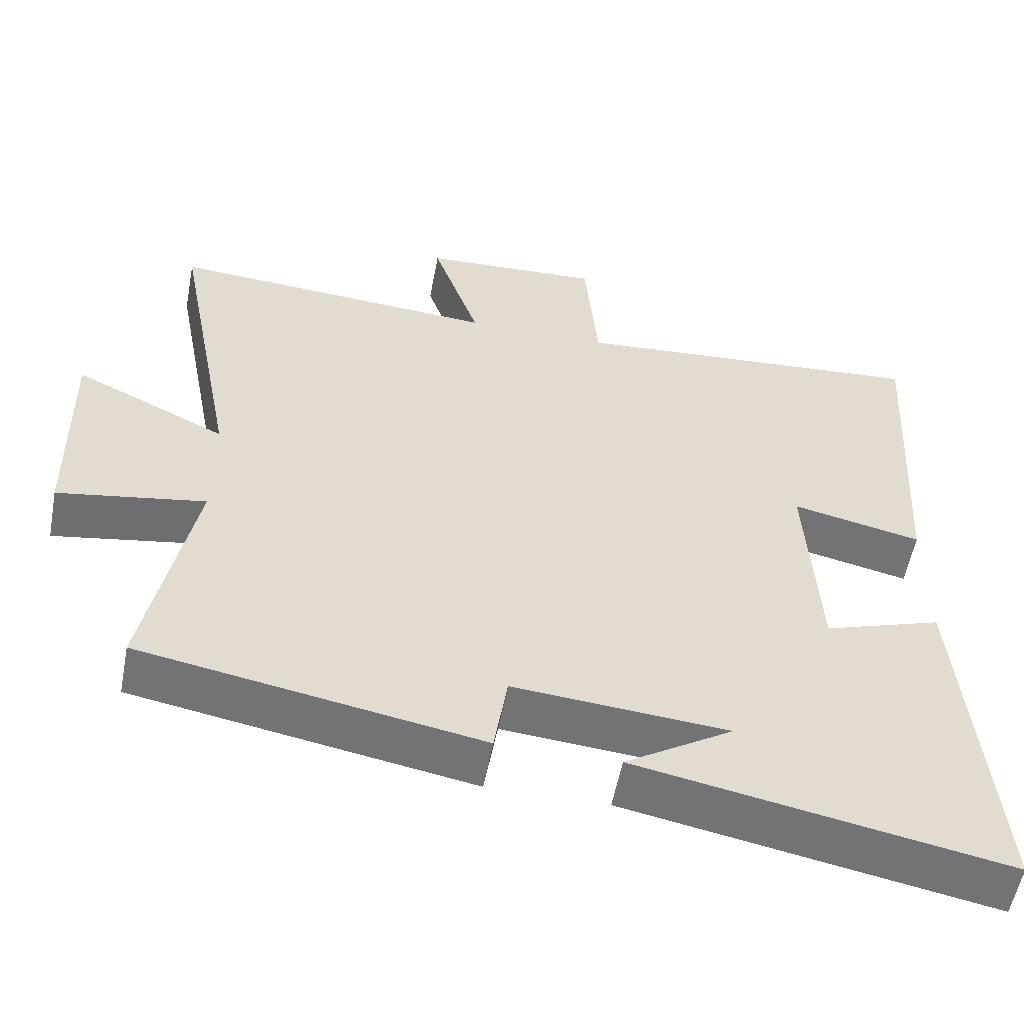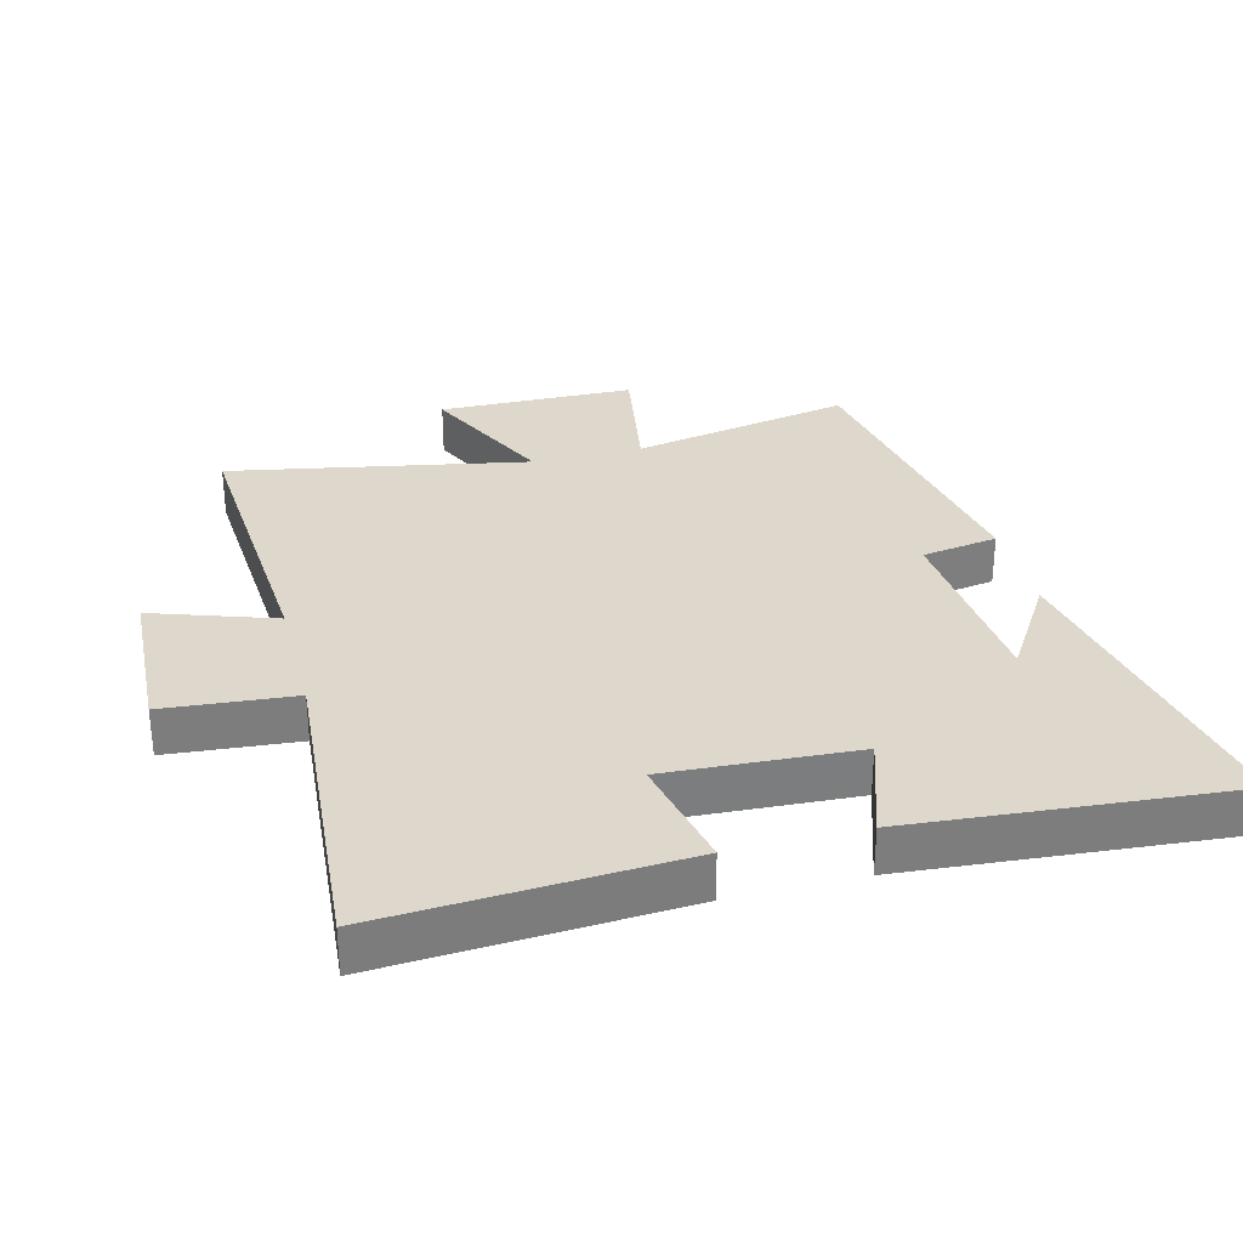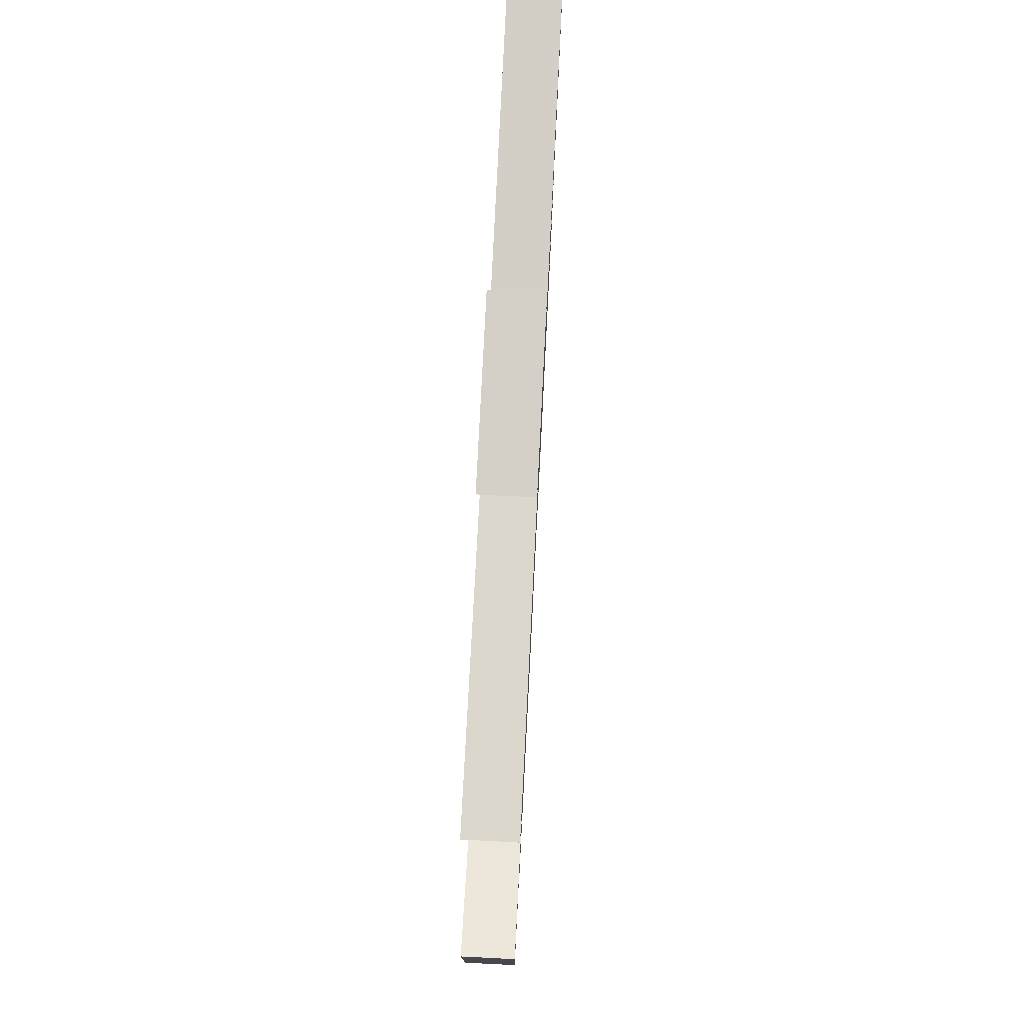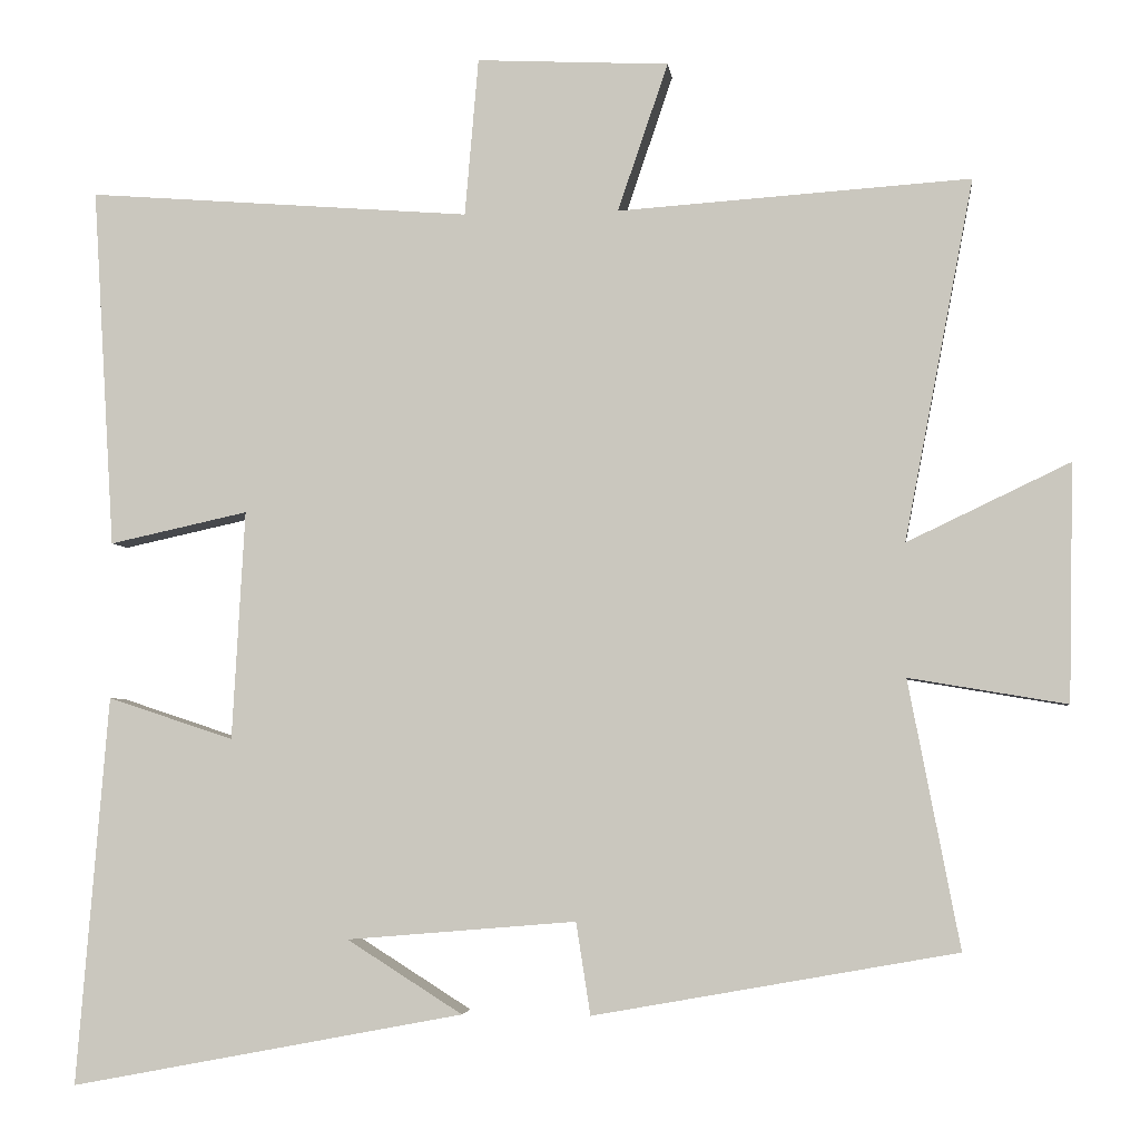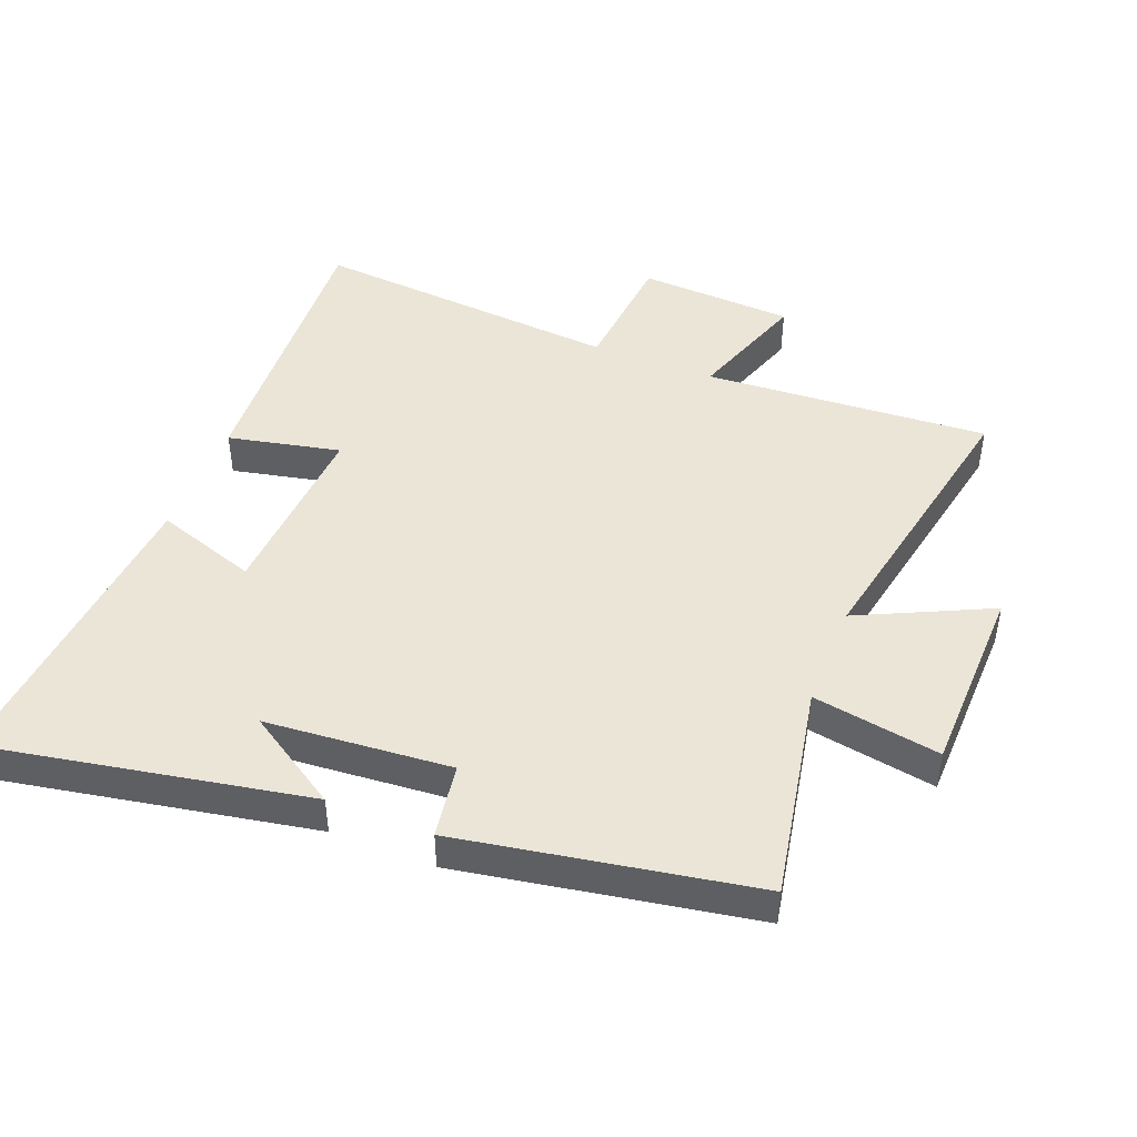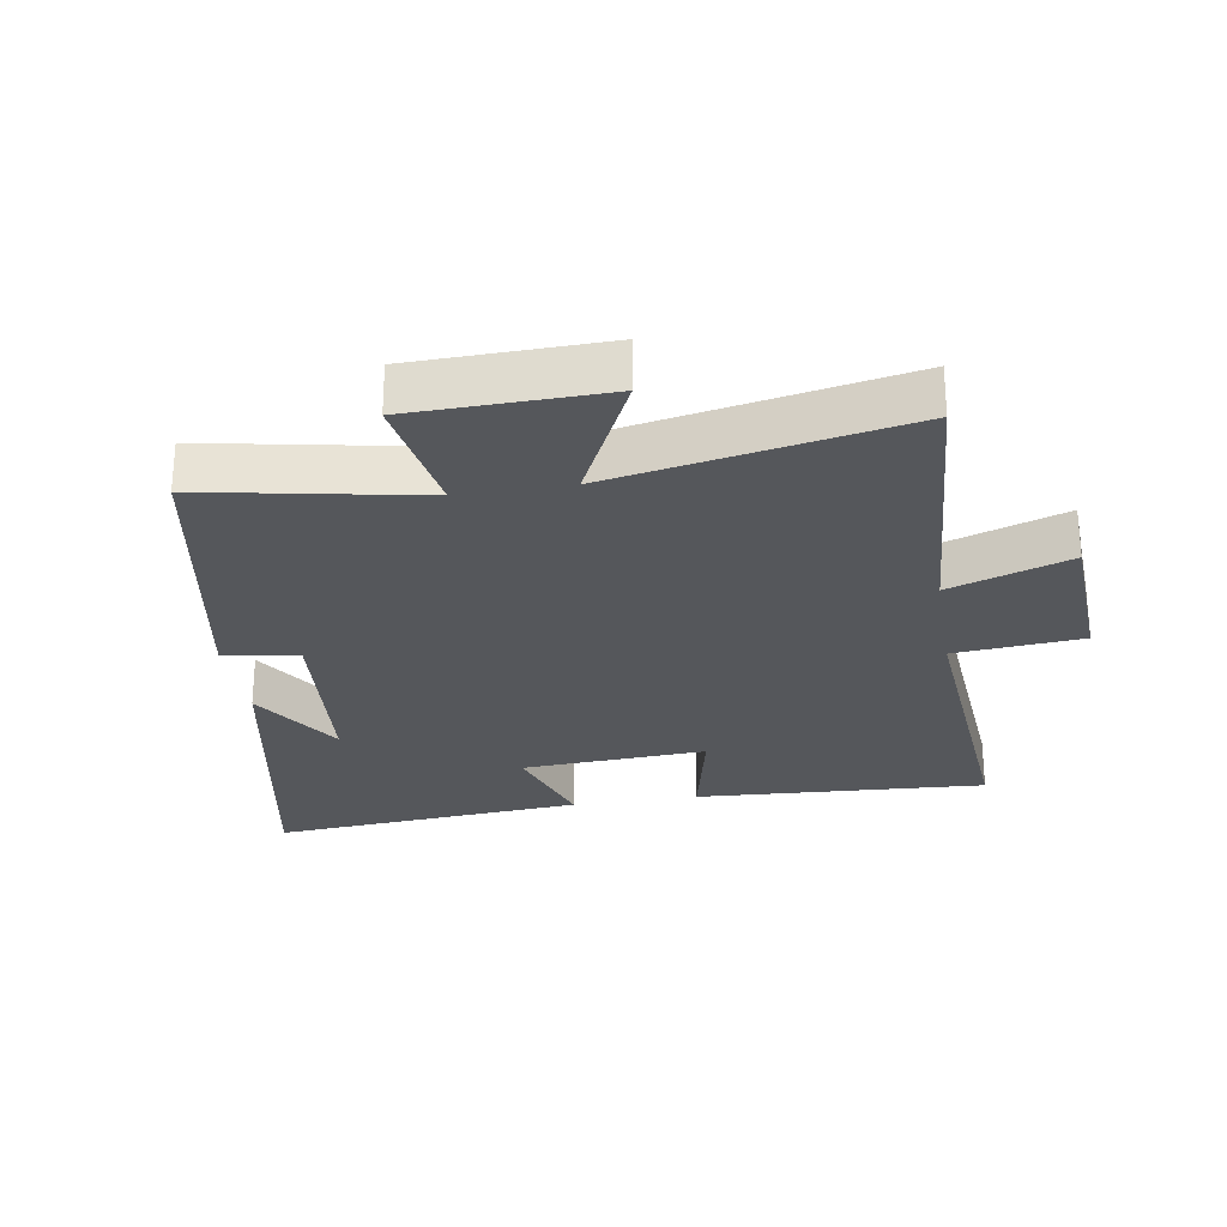
<metadata>
{"format":"obj","ext":"obj","renderer":"f3d","projection":"perspective","resolution":1024,"background":"white","views":[{"elev":-55.6,"azim":-10.6,"up":"+Z"},{"elev":31.4,"azim":75.5,"up":"+Y"},{"elev":77.0,"azim":-87.1,"up":"+Z"},{"elev":-4.0,"azim":-173.3,"up":"+Z"},{"elev":45.8,"azim":-158.3,"up":"+Y"},{"elev":-26.9,"azim":-80.6,"up":"+Y"}]}
</metadata>
<code>
v -0.564 0.07 -0.419
v -0.5 0.07 -0.086
v -0.697 0.07 -0.119
v -0.703 0.07 0.177
v -0.5 0.07 0.08
v -0.586 0.07 0.53
v -0.146 0.07 0.5
v -0.209 0.07 0.685
v 0.031 0.07 0.697
v 0.048 0.07 0.5
v 0.527 0.07 0.537
v 0.5 0.07 0.088
v 0.327 0.07 0.126
v 0.343 0.07 -0.16
v 0.5 0.07 -0.108
v 0.54 0.07 -0.593
v 0.049 0.07 -0.5
v 0.193 0.07 -0.409
v -0.093 0.07 -0.385
v -0.111 0.07 -0.5
v -0.564 0 -0.419
v -0.5 0 -0.086
v -0.697 0 -0.119
v -0.703 0 0.177
v -0.5 0 0.08
v -0.586 0 0.53
v -0.146 0 0.5
v -0.209 0 0.685
v 0.031 0 0.697
v 0.048 0 0.5
v 0.527 0 0.537
v 0.5 0 0.088
v 0.327 0 0.126
v 0.343 0 -0.16
v 0.5 0 -0.108
v 0.54 0 -0.593
v 0.049 0 -0.5
v 0.193 0 -0.409
v -0.093 0 -0.385
v -0.111 0 -0.5
f 19 20 1 2
f 18 19 2
f 16 17 18
f 14 15 16 18
f 13 14 18 2
f 10 11 12 13
f 10 13 2 3
f 7 8 9 10
f 5 6 7
f 5 7 10
f 3 4 5
f 3 5 10
f 22 21 40 39
f 22 39 38
f 38 37 36
f 38 36 35 34
f 22 38 34 33
f 33 32 31 30
f 23 22 33 30
f 30 29 28 27
f 27 26 25
f 30 27 25
f 25 24 23
f 30 25 23
f 1 21 22 2
f 2 22 23 3
f 3 23 24 4
f 4 24 25 5
f 5 25 26 6
f 6 26 27 7
f 7 27 28 8
f 8 28 29 9
f 9 29 30 10
f 10 30 31 11
f 11 31 32 12
f 12 32 33 13
f 13 33 34 14
f 14 34 35 15
f 15 35 36 16
f 16 36 37 17
f 17 37 38 18
f 18 38 39 19
f 19 39 40 20
f 20 40 21 1

</code>
